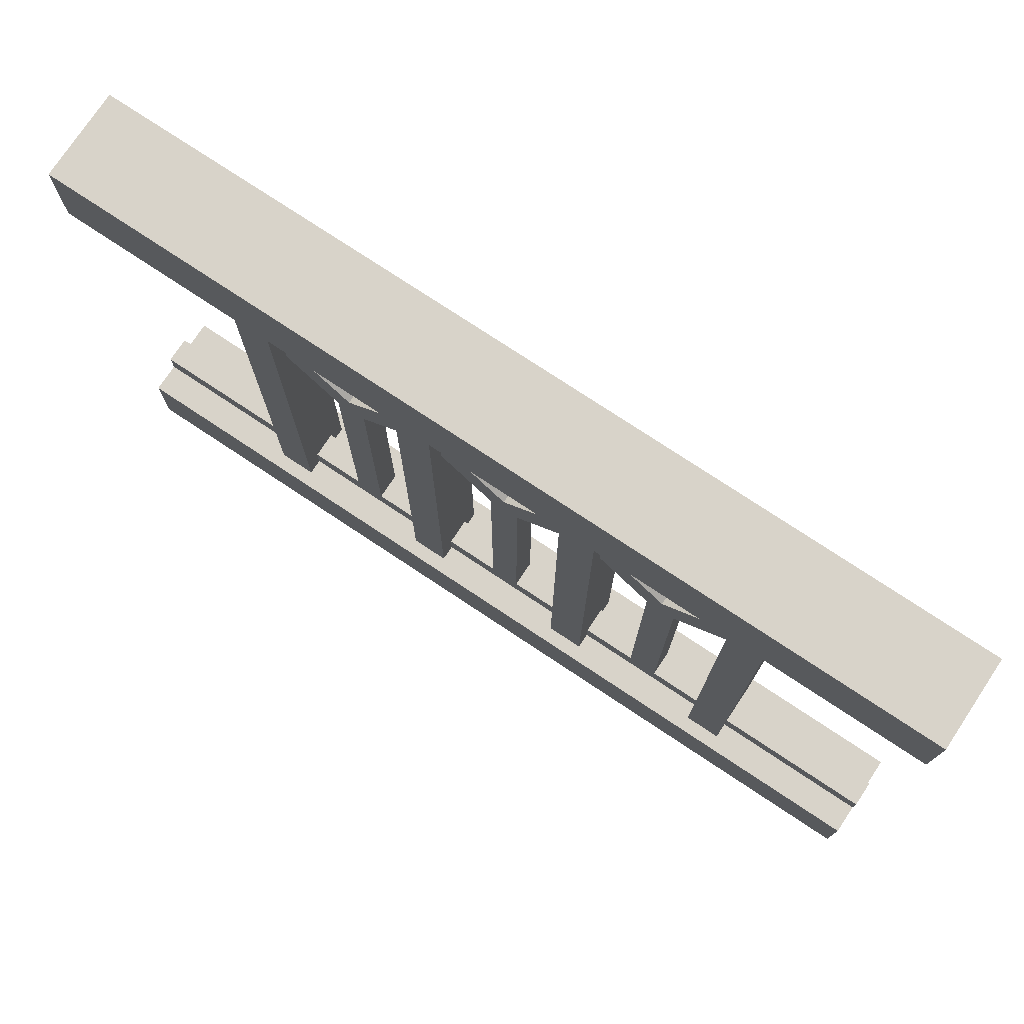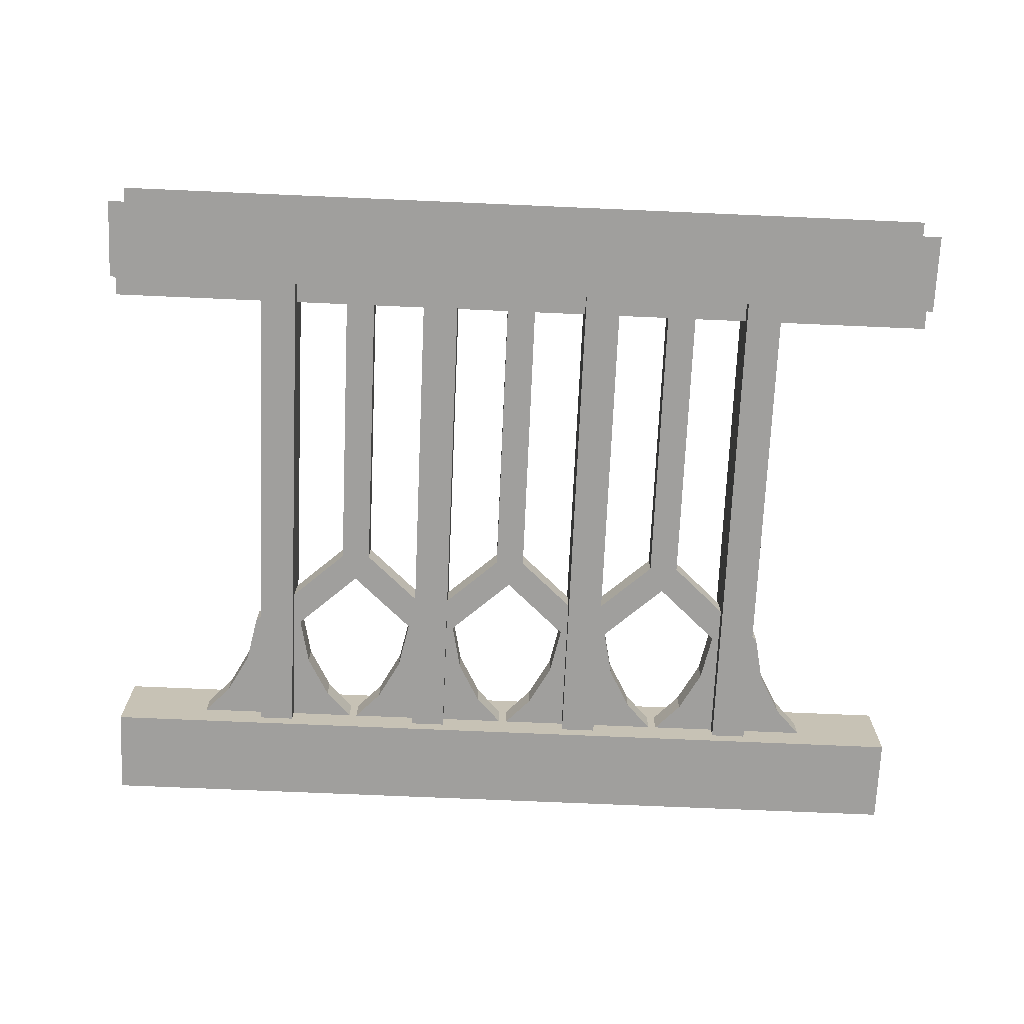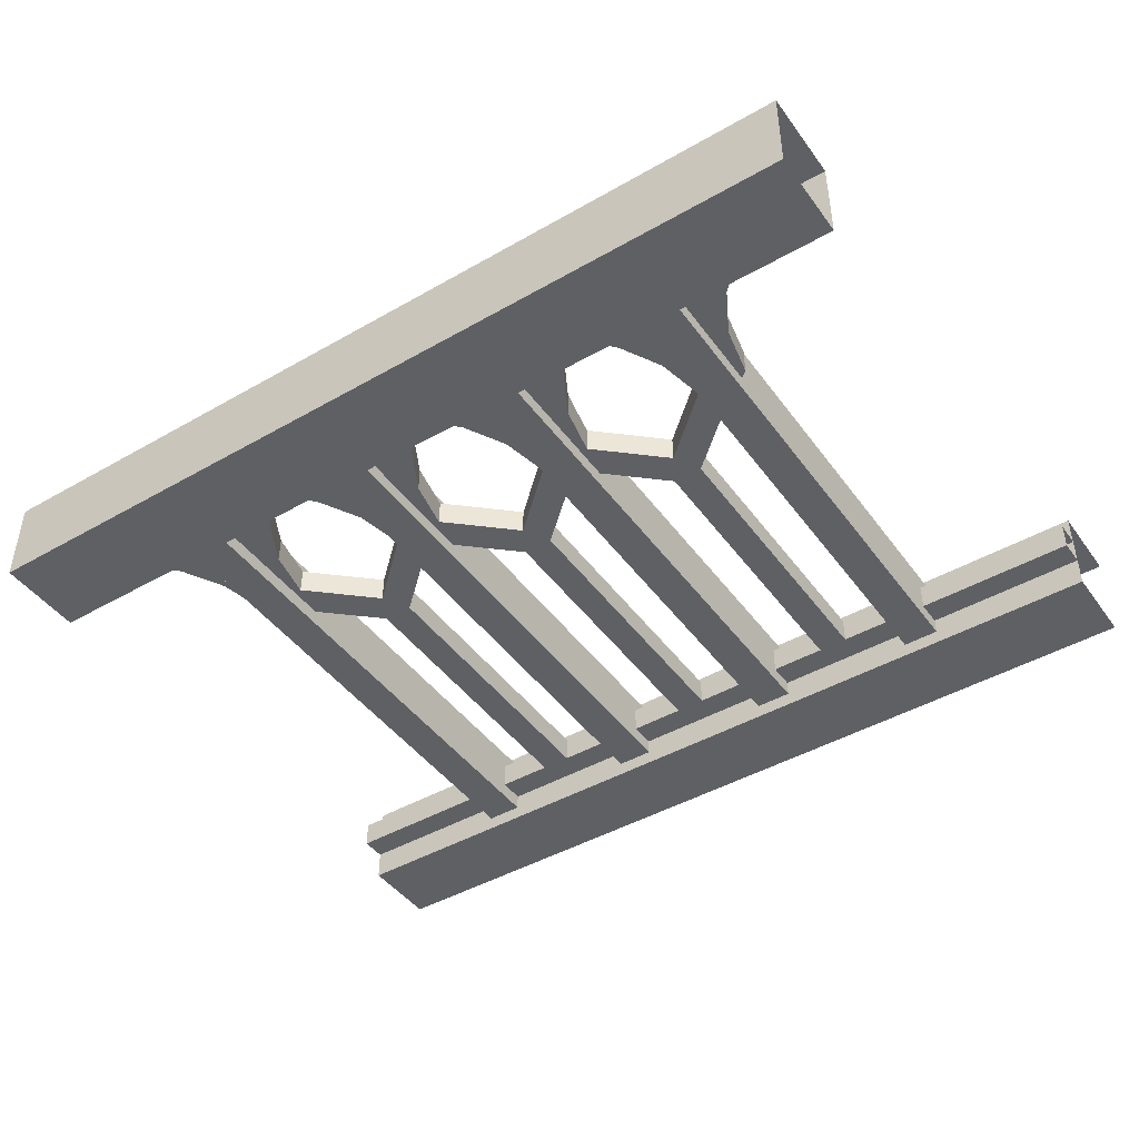
<metadata>
{"format":"obj","ext":"obj","renderer":"f3d","projection":"perspective","resolution":1024,"background":"white","views":[{"elev":75.8,"azim":-146.4,"up":"+Y"},{"elev":-71.3,"azim":-2.5,"up":"+Z"},{"elev":-44.6,"azim":-146.3,"up":"+Z"}]}
</metadata>
<code>
g Chap01_Fence_01
v -0.8333 0.1163 -0.1054
v -0.8333 0.65 -0.1054
v -0.8333 0.65 -0.05693
v -0.8333 0.1163 -0.05693
v -0.92 0.8012 -0.1054
v -0.8061 0.6987 -0.1054
v -0.8061 0.6987 -0.05693
v -0.92 0.8012 -0.05693
v -0.9613 0.7653 -0.05693
v -0.8333 0.65 -0.05693
v -0.8333 0.65 -0.1054
v -0.9613 0.7653 -0.1054
v -0.92 0.8012 -0.05693
v -0.8333 0.65 -0.05693
v -0.9613 0.7653 -0.05693
v -0.8061 0.6987 -0.05693
v -0.8061 0.65 -0.05693
v -0.9613 0.7653 -0.1054
v -0.8061 0.6987 -0.1054
v -0.92 0.8012 -0.1054
v -0.8333 0.65 -0.1054
v -0.8061 0.65 -0.1054
v -0.8333 0.03372 -0.1054
v -0.8333 0.1163 -0.1054
v -1.099 0.1163 -0.1054
v -1.099 0.03372 -0.1054
v -0.8333 0.1163 -0.05693
v -0.8333 0.03372 -0.05693
v -1.099 0.03372 -0.05693
v -1.099 0.1163 -0.05693
v -0.8333 0.1163 -0.1054
v -0.8333 0.1163 -0.05693
v -1.099 0.1163 -0.05693
v -1.099 0.1163 -0.1054
v -0.9613 1.016 -0.1054
v -0.9613 0.7653 -0.1054
v -0.92 0.8012 -0.1054
v -0.9018 0.888 -0.1054
v -0.8611 0.9622 -0.1054
v -0.8098 1.016 -0.1054
v -0.9613 1.016 -0.05692
v -0.8098 1.016 -0.05692
v -0.8611 0.9622 -0.05692
v -0.9018 0.888 -0.05692
v -0.92 0.8012 -0.05693
v -0.9613 0.7653 -0.05693
v -0.9018 0.888 -0.1054
v -0.92 0.8012 -0.1054
v -0.92 0.8012 -0.05693
v -0.9018 0.888 -0.05692
v -0.8611 0.9622 -0.1054
v -0.8611 0.9622 -0.05692
v -0.8098 1.016 -0.1054
v -0.8098 1.016 -0.05692
v -0.8333 0.65 -0.05693
v -0.8061 0.65 -0.05693
v -0.8333 0.1163 -0.05693
v -0.779 0.1163 -0.05693
v -0.779 0.65 -0.05693
v -0.779 0.03372 -0.05693
v -0.8333 0.03372 -0.05693
v -0.8061 0.6987 -0.05693
v -0.779 0.65 -0.05693
v -0.8061 0.65 -0.05693
v -0.6923 0.8012 -0.05693
v -0.651 0.7653 -0.05693
v -0.779 0.65 -0.05693
v -0.779 0.65 -0.1054
v -0.779 0.1163 -0.1054
v -0.779 0.1163 -0.05693
v -0.8061 0.6987 -0.05693
v -0.8061 0.6987 -0.1054
v -0.6923 0.8012 -0.1054
v -0.6923 0.8012 -0.05693
v -0.779 0.65 -0.1054
v -0.779 0.65 -0.05693
v -0.651 0.7653 -0.05693
v -0.651 0.7653 -0.1054
v -0.8061 0.6987 -0.1054
v -0.651 0.7653 -0.1054
v -0.6923 0.8012 -0.1054
v -0.779 0.65 -0.1054
v -0.8061 0.65 -0.1054
v -0.8333 0.03372 -0.1054
v -0.779 0.03372 -0.1054
v -0.779 0.1163 -0.1054
v -0.8333 0.1163 -0.1054
v -0.8061 0.65 -0.1054
v -0.779 0.65 -0.1054
v -0.8333 0.65 -0.1054
v -0.5128 0.1163 -0.1054
v -0.779 0.1163 -0.1054
v -0.779 0.03372 -0.1054
v -0.5128 0.03372 -0.1054
v -0.5128 0.03372 -0.05693
v -0.779 0.03372 -0.05693
v -0.779 0.1163 -0.05693
v -0.5128 0.1163 -0.05693
v -0.5128 0.1163 -0.05693
v -0.779 0.1163 -0.05693
v -0.779 0.1163 -0.1054
v -0.5128 0.1163 -0.1054
v -0.651 1.016 -0.1054
v -0.6923 0.8012 -0.1054
v -0.651 0.7653 -0.1054
v -0.7105 0.888 -0.1054
v -0.7512 0.9622 -0.1054
v -0.8025 1.016 -0.1054
v -0.651 1.016 -0.05692
v -0.7512 0.9622 -0.05692
v -0.8025 1.016 -0.05692
v -0.7105 0.888 -0.05692
v -0.6923 0.8012 -0.05693
v -0.651 0.7653 -0.05693
v -0.6923 0.8012 -0.05693
v -0.6923 0.8012 -0.1054
v -0.7105 0.888 -0.1054
v -0.7105 0.888 -0.05692
v -0.7512 0.9622 -0.1054
v -0.7512 0.9622 -0.05692
v -0.8025 1.016 -0.1054
v -0.8025 1.016 -0.05692
v -0.4585 0.1163 -0.1054
v -0.5128 0.03372 -0.1054
v -0.4585 0.03372 -0.1054
v -0.5128 0.1163 -0.1054
v -0.4857 0.65 -0.1054
v -0.4585 0.65 -0.1054
v -0.5128 0.65 -0.1054
v -0.4585 0.03372 -0.05693
v -0.5128 0.03372 -0.05693
v -0.5128 0.1163 -0.05693
v -0.4585 0.1163 -0.05693
v -0.4857 0.65 -0.05693
v -0.5128 0.65 -0.05693
v -0.4585 0.65 -0.05693
v -3.815e-07 0.1163 -0.1054
v -0.4585 0.1163 -0.1054
v -0.4585 0.03372 -0.1054
v -3.815e-07 0.03372 -0.1054
v -4.578e-07 0.03372 -0.05693
v -0.4585 0.03372 -0.05693
v -0.4585 0.1163 -0.05693
v -4.578e-07 0.1163 -0.05693
v -4.578e-07 0.1163 -0.05693
v -0.4585 0.1163 -0.05693
v -0.4585 0.1163 -0.1054
v -3.815e-07 0.1163 -0.1054
v -1.612 0.03372 -0.1054
v -1.154 0.03372 -0.1054
v -1.154 0.1163 -0.1054
v -1.612 0.1163 -0.1054
v -1.612 0.1163 -0.05693
v -1.154 0.1163 -0.05693
v -1.154 0.03372 -0.05693
v -1.612 0.03372 -0.05693
v -1.612 0.1163 -0.1054
v -1.154 0.1163 -0.1054
v -1.154 0.1163 -0.05693
v -1.612 0.1163 -0.05693
v -1.154 0.03372 -0.1054
v -1.099 0.03372 -0.1054
v -1.099 0.1163 -0.1054
v -1.154 0.1163 -0.1054
v -1.127 0.65 -0.1054
v -1.099 0.65 -0.1054
v -1.154 0.65 -0.1054
v -1.154 0.1163 -0.05693
v -1.099 0.03372 -0.05693
v -1.154 0.03372 -0.05693
v -1.099 0.1163 -0.05693
v -1.127 0.65 -0.05693
v -1.154 0.65 -0.05693
v -1.099 0.65 -0.05693
v -1.154 0.1163 -0.1054
v -1.154 0.65 -0.1054
v -1.154 0.65 -0.05693
v -1.154 0.1163 -0.05693
v -1.24 0.8012 -0.1054
v -1.127 0.6987 -0.1054
v -1.127 0.6987 -0.05693
v -1.24 0.8012 -0.05693
v -1.282 0.7653 -0.05693
v -1.154 0.65 -0.05693
v -1.154 0.65 -0.1054
v -1.282 0.7653 -0.1054
v -1.24 0.8012 -0.05693
v -1.154 0.65 -0.05693
v -1.282 0.7653 -0.05693
v -1.127 0.6987 -0.05693
v -1.127 0.65 -0.05693
v -1.282 0.7653 -0.1054
v -1.127 0.6987 -0.1054
v -1.24 0.8012 -0.1054
v -1.154 0.65 -0.1054
v -1.127 0.65 -0.1054
v -1.282 1.016 -0.1054
v -1.282 0.7653 -0.1054
v -1.24 0.8012 -0.1054
v -1.222 0.888 -0.1054
v -1.182 0.9622 -0.1054
v -1.13 1.016 -0.1054
v -1.282 1.016 -0.05692
v -1.13 1.016 -0.05692
v -1.182 0.9622 -0.05692
v -1.222 0.888 -0.05692
v -1.24 0.8012 -0.05693
v -1.282 0.7653 -0.05693
v -1.222 0.888 -0.1054
v -1.24 0.8012 -0.1054
v -1.24 0.8012 -0.05693
v -1.222 0.888 -0.05692
v -1.182 0.9622 -0.1054
v -1.182 0.9622 -0.05692
v -1.13 1.016 -0.1054
v -1.13 1.016 -0.05692
v -1.127 0.6987 -0.05693
v -1.099 0.65 -0.05693
v -1.127 0.65 -0.05693
v -1.013 0.8012 -0.05693
v -0.9715 0.7653 -0.05693
v -1.099 0.65 -0.05693
v -1.099 0.65 -0.1054
v -1.099 0.1163 -0.1054
v -1.099 0.1163 -0.05693
v -1.127 0.6987 -0.05693
v -1.127 0.6987 -0.1054
v -1.013 0.8012 -0.1054
v -1.013 0.8012 -0.05693
v -1.099 0.65 -0.1054
v -1.099 0.65 -0.05693
v -0.9715 0.7653 -0.05693
v -0.9715 0.7653 -0.1054
v -1.127 0.6987 -0.1054
v -0.9715 0.7653 -0.1054
v -1.013 0.8012 -0.1054
v -1.099 0.65 -0.1054
v -1.127 0.65 -0.1054
v -0.9715 1.016 -0.1054
v -1.013 0.8012 -0.1054
v -0.9715 0.7653 -0.1054
v -1.031 0.888 -0.1054
v -1.072 0.9622 -0.1054
v -1.123 1.016 -0.1054
v -0.9715 1.016 -0.05692
v -1.072 0.9622 -0.05692
v -1.123 1.016 -0.05692
v -1.031 0.888 -0.05692
v -1.013 0.8012 -0.05693
v -0.9715 0.7653 -0.05693
v -1.013 0.8012 -0.05693
v -1.013 0.8012 -0.1054
v -1.031 0.888 -0.1054
v -1.031 0.888 -0.05692
v -1.072 0.9622 -0.1054
v -1.072 0.9622 -0.05692
v -1.123 1.016 -0.1054
v -1.123 1.016 -0.05692
v -0.5128 0.1163 -0.1054
v -0.5128 0.65 -0.1054
v -0.5128 0.65 -0.05693
v -0.5128 0.1163 -0.05693
v -0.5995 0.8012 -0.1054
v -0.4857 0.6987 -0.1054
v -0.4857 0.6987 -0.05693
v -0.5995 0.8012 -0.05693
v -0.6408 0.7653 -0.05693
v -0.5128 0.65 -0.05693
v -0.5128 0.65 -0.1054
v -0.6408 0.7653 -0.1054
v -0.5995 0.8012 -0.05693
v -0.5128 0.65 -0.05693
v -0.6408 0.7653 -0.05693
v -0.4857 0.6987 -0.05693
v -0.4857 0.65 -0.05693
v -0.6408 0.7653 -0.1054
v -0.4857 0.6987 -0.1054
v -0.5995 0.8012 -0.1054
v -0.5128 0.65 -0.1054
v -0.4857 0.65 -0.1054
v -0.6408 1.016 -0.1054
v -0.6408 0.7653 -0.1054
v -0.5995 0.8012 -0.1054
v -0.5813 0.888 -0.1054
v -0.5407 0.9622 -0.1054
v -0.4894 1.016 -0.1054
v -0.6408 1.016 -0.05692
v -0.4894 1.016 -0.05692
v -0.5407 0.9622 -0.05692
v -0.5813 0.888 -0.05692
v -0.5995 0.8012 -0.05693
v -0.6408 0.7653 -0.05693
v -0.5813 0.888 -0.1054
v -0.5995 0.8012 -0.1054
v -0.5995 0.8012 -0.05693
v -0.5813 0.888 -0.05692
v -0.5407 0.9622 -0.1054
v -0.5407 0.9622 -0.05692
v -0.4894 1.016 -0.1054
v -0.4894 1.016 -0.05692
v -0.4857 0.6987 -0.05693
v -0.4585 0.65 -0.05693
v -0.4857 0.65 -0.05693
v -0.3719 0.8012 -0.05693
v -0.3306 0.7653 -0.05693
v -0.4585 0.65 -0.05693
v -0.4585 0.65 -0.1054
v -0.4585 0.1163 -0.1054
v -0.4585 0.1163 -0.05693
v -0.4857 0.6987 -0.05693
v -0.4857 0.6987 -0.1054
v -0.3719 0.8012 -0.1054
v -0.3719 0.8012 -0.05693
v -0.4585 0.65 -0.1054
v -0.4585 0.65 -0.05693
v -0.3306 0.7653 -0.05693
v -0.3306 0.7653 -0.1054
v -0.4857 0.6987 -0.1054
v -0.3306 0.7653 -0.1054
v -0.3719 0.8012 -0.1054
v -0.4585 0.65 -0.1054
v -0.4857 0.65 -0.1054
v -0.3306 1.016 -0.1054
v -0.3719 0.8012 -0.1054
v -0.3306 0.7653 -0.1054
v -0.3901 0.888 -0.1054
v -0.4307 0.9622 -0.1054
v -0.482 1.016 -0.1054
v -0.3306 1.016 -0.05692
v -0.4307 0.9622 -0.05692
v -0.482 1.016 -0.05692
v -0.3901 0.888 -0.05692
v -0.3719 0.8012 -0.05693
v -0.3306 0.7653 -0.05693
v -0.3719 0.8012 -0.05693
v -0.3719 0.8012 -0.1054
v -0.3901 0.888 -0.1054
v -0.3901 0.888 -0.05692
v -0.4307 0.9622 -0.1054
v -0.4307 0.9622 -0.05692
v -0.482 1.016 -0.1054
v -0.482 1.016 -0.05692
v -1.292 1.016 -0.1054
v -1.333 0.8012 -0.1054
v -1.292 0.7653 -0.1054
v -1.351 0.888 -0.1054
v -1.392 0.9622 -0.1054
v -1.443 1.016 -0.1054
v -1.292 1.016 -0.05692
v -1.392 0.9622 -0.05692
v -1.443 1.016 -0.05692
v -1.351 0.888 -0.05692
v -1.333 0.8012 -0.05693
v -1.292 0.7653 -0.05693
v -1.392 0.9622 -0.05692
v -1.443 1.016 -0.1054
v -1.443 1.016 -0.05692
v -1.392 0.9622 -0.1054
v -1.351 0.888 -0.05692
v -1.351 0.888 -0.1054
v -1.333 0.8012 -0.05693
v -1.333 0.8012 -0.1054
v -1.292 0.7653 -0.1054
v -1.292 0.7653 -0.05693
v -0.3204 1.016 -0.1054
v -0.3204 0.7653 -0.1054
v -0.2791 0.8012 -0.1054
v -0.2608 0.888 -0.1054
v -0.2202 0.9622 -0.1054
v -0.1689 1.016 -0.1054
v -0.3204 1.016 -0.05692
v -0.1689 1.016 -0.05692
v -0.2202 0.9622 -0.05692
v -0.2608 0.888 -0.05692
v -0.2791 0.8012 -0.05693
v -0.3204 0.7653 -0.05693
v -0.3204 0.7653 -0.05693
v -0.2791 0.8012 -0.1054
v -0.3204 0.7653 -0.1054
v -0.2791 0.8012 -0.05693
v -0.2608 0.888 -0.1054
v -0.2608 0.888 -0.05692
v -0.2202 0.9622 -0.1054
v -0.2202 0.9622 -0.05692
v -0.1689 1.016 -0.1054
v -0.1689 1.016 -0.05692
v -0.9331 1.058 -0.1335
v -0.9997 1.058 -0.1335
v -0.9997 0.0185 -0.1335
v -0.9331 0.0185 -0.1335
v -0.9997 1.058 -0.02599
v -0.9331 1.058 -0.02599
v -0.9331 0.0185 -0.02599
v -0.9997 0.0185 -0.02599
v -0.9997 1.058 -0.1335
v -0.9997 1.058 -0.02599
v -0.9997 0.0185 -0.02599
v -0.9997 0.0185 -0.1335
v -0.9331 0.0185 -0.1335
v -0.9331 0.0185 -0.02599
v -0.9331 1.058 -0.02599
v -0.9331 1.058 -0.1335
v -1.254 1.058 -0.1338
v -1.32 1.058 -0.1338
v -1.32 0.0185 -0.1338
v -1.254 0.0185 -0.1338
v -1.32 1.058 -0.02599
v -1.254 1.058 -0.02599
v -1.254 0.0185 -0.02599
v -1.32 0.0185 -0.02599
v -1.32 1.058 -0.1338
v -1.32 1.058 -0.02599
v -1.32 0.0185 -0.02599
v -1.32 0.0185 -0.1338
v -1.254 0.0185 -0.1338
v -1.254 0.0185 -0.02599
v -1.254 1.058 -0.02599
v -1.254 1.058 -0.1338
v -0.6126 0.0185 -0.1335
v -0.6126 1.058 -0.1335
v -0.6792 1.058 -0.1335
v -0.6792 0.0185 -0.1335
v -0.6126 1.058 -0.02599
v -0.6126 0.0185 -0.02599
v -0.6792 0.0185 -0.02599
v -0.6792 1.058 -0.02599
v -0.6126 1.058 -0.1335
v -0.6126 0.0185 -0.1335
v -0.6126 0.0185 -0.02599
v -0.6126 1.058 -0.02599
v -0.6792 0.0185 -0.1335
v -0.6792 1.058 -0.1335
v -0.6792 1.058 -0.02599
v -0.6792 0.0185 -0.02599
v -0.2922 0.0185 -0.1338
v -0.2922 1.058 -0.1338
v -0.3588 1.058 -0.1338
v -0.3588 0.0185 -0.1338
v -0.2922 1.058 -0.02599
v -0.2922 0.0185 -0.02599
v -0.3588 0.0185 -0.02599
v -0.3588 1.058 -0.02599
v -0.2922 1.058 -0.1338
v -0.2922 0.0185 -0.1338
v -0.2922 0.0185 -0.02599
v -0.2922 1.058 -0.02599
v -0.3588 0.0185 -0.1338
v -0.3588 1.058 -0.1338
v -0.3588 1.058 -0.02599
v -0.3588 0.0185 -0.02599
v 0 1.012 6.195e-17
v -1.612 1.012 -1.907e-07
v -1.612 1.171 -1.717e-07
v 0 1.171 7.173e-17
v 0 1.012 6.195e-17
v 0 1.012 -0.1597
v -1.612 1.012 -0.1597
v -1.612 1.012 -1.907e-07
v -1.612 1.012 -0.1597
v 0 1.012 -0.1597
v 0 1.171 -0.1597
v -1.612 1.171 -0.1597
v -1.612 1.171 -1.717e-07
v -1.612 1.171 -0.1597
v 0 1.171 -0.1597
v 0 1.171 7.173e-17
v -1.612 -0.07845 -0.1597
v 0 -0.07845 -0.1597
v 0 0.06889 -0.1597
v -1.612 0.06889 -0.1597
v 0 -0.07845 7.629e-08
v -1.612 -0.07845 -9.537e-08
v -1.612 0.06889 -7.629e-08
v 0 0.06889 9.537e-08
v 0 0.06889 -0.1597
v 0 0.06889 9.537e-08
v -1.612 0.06889 -7.629e-08
v -1.612 0.06889 -0.1597
g Chap01_Fence_01_0
f 3 2 1
f 4 3 1
f 7 6 5
f 8 7 5
f 11 10 9
f 12 11 9
f 15 14 13
f 14 16 13
f 14 17 16
f 20 19 18
f 19 21 18
f 19 22 21
f 25 24 23
f 26 25 23
f 29 28 27
f 30 29 27
f 33 32 31
f 34 33 31
f 37 36 35
f 38 37 35
f 39 38 35
f 40 39 35
f 43 42 41
f 44 43 41
f 45 44 41
f 46 45 41
f 49 48 47
f 50 49 47
f 50 47 51
f 52 50 51
f 52 51 53
f 54 52 53
f 57 56 55
f 58 56 57
f 59 56 58
f 60 58 57
f 61 60 57
f 64 63 62
f 65 62 63
f 66 65 63
f 69 68 67
f 70 69 67
f 73 72 71
f 74 73 71
f 77 76 75
f 78 77 75
f 81 80 79
f 80 82 79
f 82 83 79
f 86 85 84
f 87 86 84
f 87 88 86
f 88 89 86
f 90 88 87
f 93 92 91
f 94 93 91
f 97 96 95
f 98 97 95
f 101 100 99
f 102 101 99
f 105 104 103
f 104 106 103
f 106 107 103
f 107 108 103
f 111 110 109
f 110 112 109
f 112 113 109
f 113 114 109
f 117 116 115
f 118 117 115
f 119 117 118
f 120 119 118
f 121 119 120
f 122 121 120
f 125 124 123
f 124 126 123
f 126 127 123
f 127 128 123
f 129 127 126
f 132 131 130
f 133 132 130
f 133 134 132
f 132 134 135
f 136 134 133
f 139 138 137
f 140 139 137
f 143 142 141
f 144 143 141
f 147 146 145
f 148 147 145
f 151 150 149
f 152 151 149
f 155 154 153
f 156 155 153
f 159 158 157
f 160 159 157
f 163 162 161
f 164 163 161
f 164 165 163
f 165 166 163
f 167 165 164
f 170 169 168
f 169 171 168
f 171 172 168
f 168 172 173
f 174 172 171
f 177 176 175
f 178 177 175
f 181 180 179
f 182 181 179
f 185 184 183
f 186 185 183
f 189 188 187
f 188 190 187
f 188 191 190
f 194 193 192
f 193 195 192
f 193 196 195
f 199 198 197
f 200 199 197
f 201 200 197
f 202 201 197
f 205 204 203
f 206 205 203
f 207 206 203
f 208 207 203
f 211 210 209
f 212 211 209
f 212 209 213
f 214 212 213
f 214 213 215
f 216 214 215
f 219 218 217
f 220 217 218
f 221 220 218
f 224 223 222
f 225 224 222
f 228 227 226
f 229 228 226
f 232 231 230
f 233 232 230
f 236 235 234
f 235 237 234
f 237 238 234
f 241 240 239
f 240 242 239
f 242 243 239
f 243 244 239
f 247 246 245
f 246 248 245
f 248 249 245
f 249 250 245
f 253 252 251
f 254 253 251
f 255 253 254
f 256 255 254
f 257 255 256
f 258 257 256
f 261 260 259
f 262 261 259
f 265 264 263
f 266 265 263
f 269 268 267
f 270 269 267
f 273 272 271
f 272 274 271
f 272 275 274
f 278 277 276
f 277 279 276
f 277 280 279
f 283 282 281
f 284 283 281
f 285 284 281
f 286 285 281
f 289 288 287
f 290 289 287
f 291 290 287
f 292 291 287
f 295 294 293
f 296 295 293
f 296 293 297
f 298 296 297
f 298 297 299
f 300 298 299
f 303 302 301
f 304 301 302
f 305 304 302
f 308 307 306
f 309 308 306
f 312 311 310
f 313 312 310
f 316 315 314
f 317 316 314
f 320 319 318
f 319 321 318
f 321 322 318
f 325 324 323
f 324 326 323
f 326 327 323
f 327 328 323
f 331 330 329
f 330 332 329
f 332 333 329
f 333 334 329
f 337 336 335
f 338 337 335
f 339 337 338
f 340 339 338
f 341 339 340
f 342 341 340
f 345 344 343
f 344 346 343
f 346 347 343
f 347 348 343
f 351 350 349
f 350 352 349
f 352 353 349
f 353 354 349
f 357 356 355
f 356 358 355
f 355 358 359
f 358 360 359
f 359 360 361
f 360 362 361
f 361 362 363
f 364 361 363
f 367 366 365
f 368 367 365
f 369 368 365
f 370 369 365
f 373 372 371
f 374 373 371
f 375 374 371
f 376 375 371
f 379 378 377
f 378 380 377
f 380 378 381
f 382 380 381
f 382 381 383
f 384 382 383
f 383 385 384
f 385 386 384
f 389 388 387
f 390 389 387
f 393 392 391
f 394 393 391
f 397 396 395
f 398 397 395
f 401 400 399
f 402 401 399
f 405 404 403
f 406 405 403
f 409 408 407
f 410 409 407
f 413 412 411
f 414 413 411
f 417 416 415
f 418 417 415
f 421 420 419
f 422 421 419
f 425 424 423
f 426 425 423
f 429 428 427
f 430 429 427
f 433 432 431
f 434 433 431
f 437 436 435
f 438 437 435
f 441 440 439
f 442 441 439
f 445 444 443
f 446 445 443
f 449 448 447
f 450 449 447
f 453 452 451
f 454 453 451
f 457 456 455
f 458 457 455
f 461 460 459
f 462 461 459
f 465 464 463
f 466 465 463
f 469 468 467
f 470 469 467
f 473 472 471
f 474 473 471
f 477 476 475
f 478 477 475

</code>
